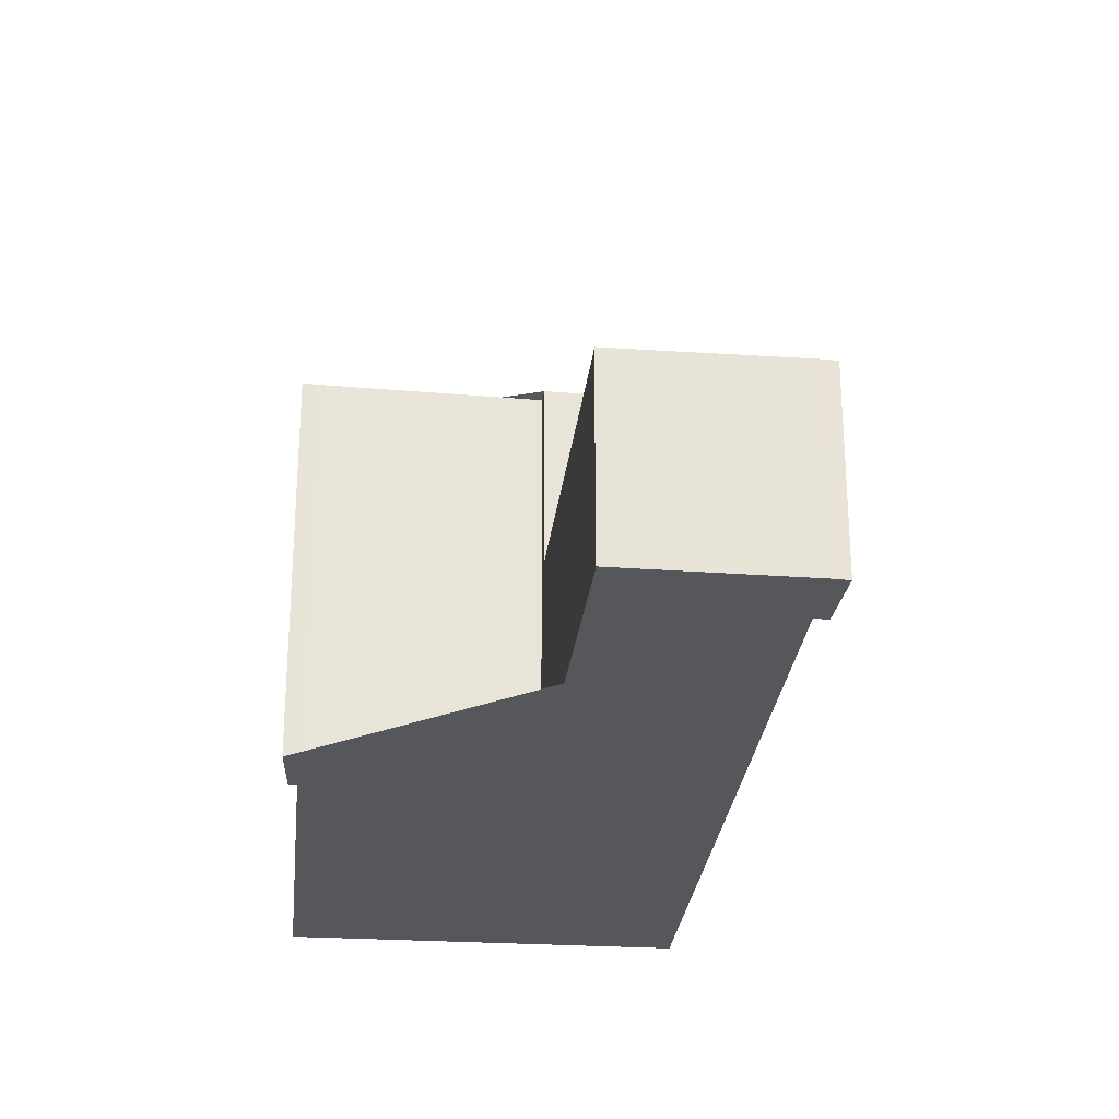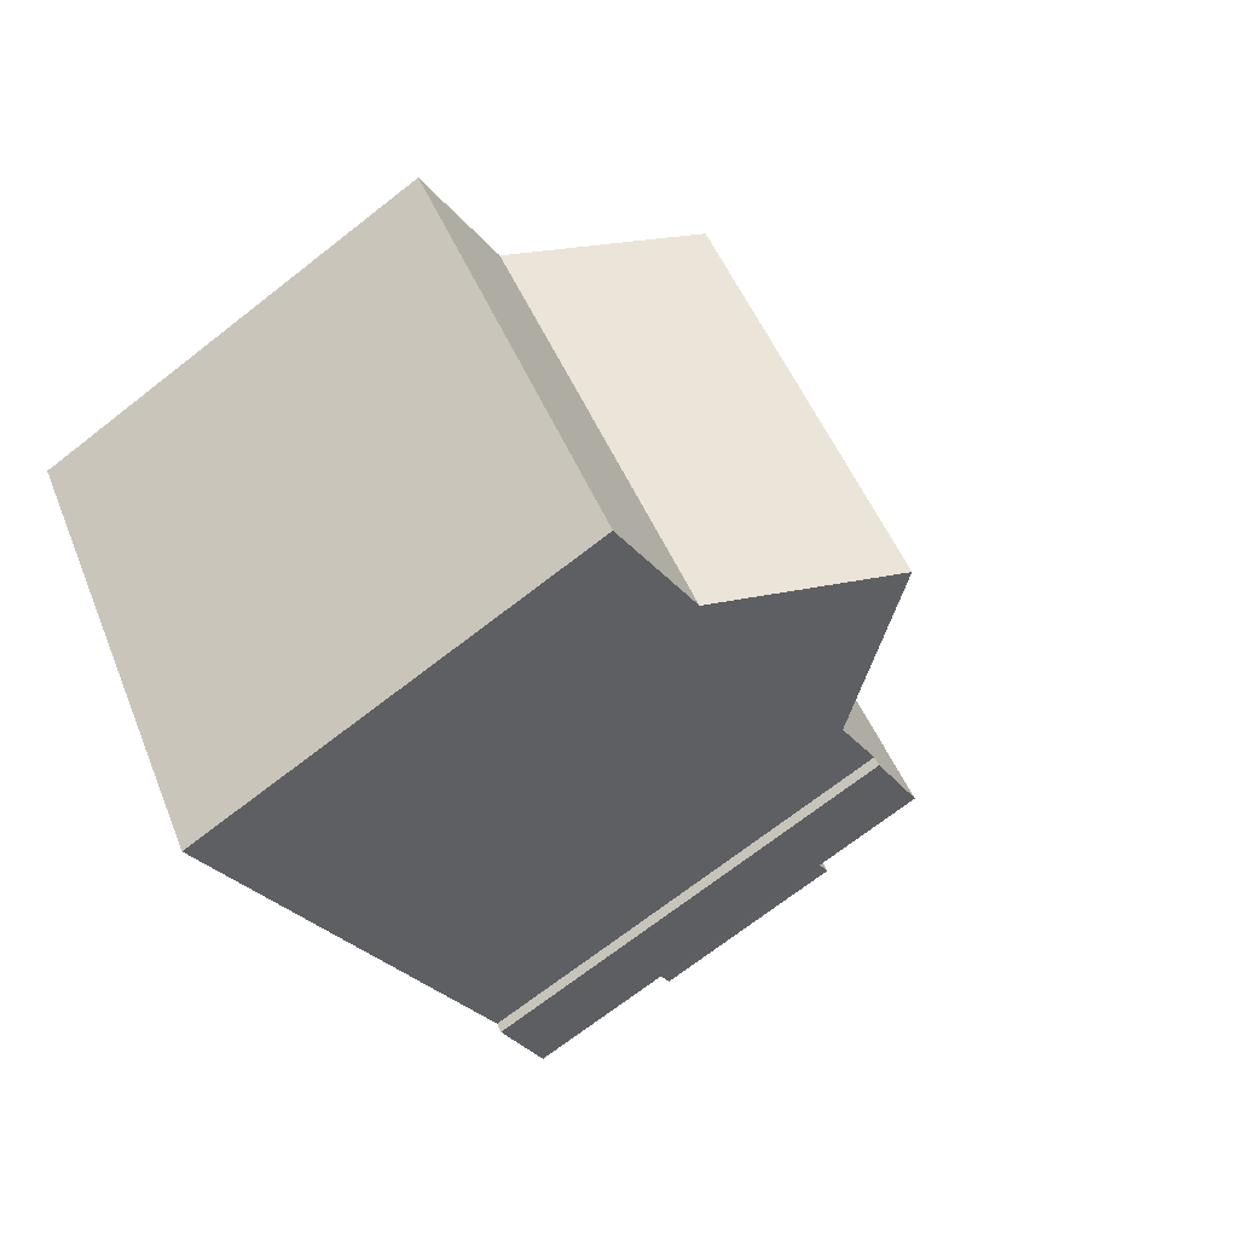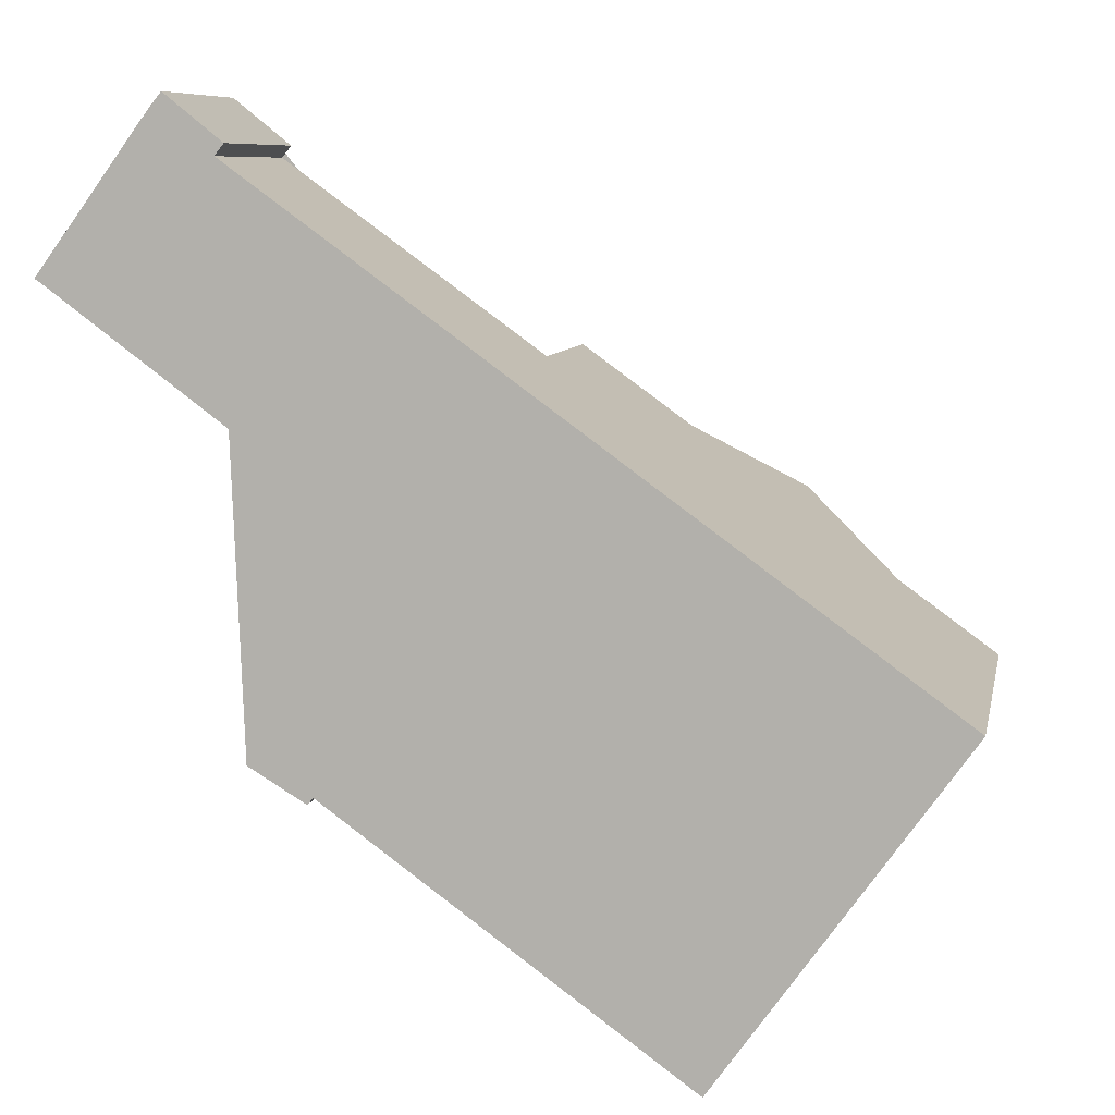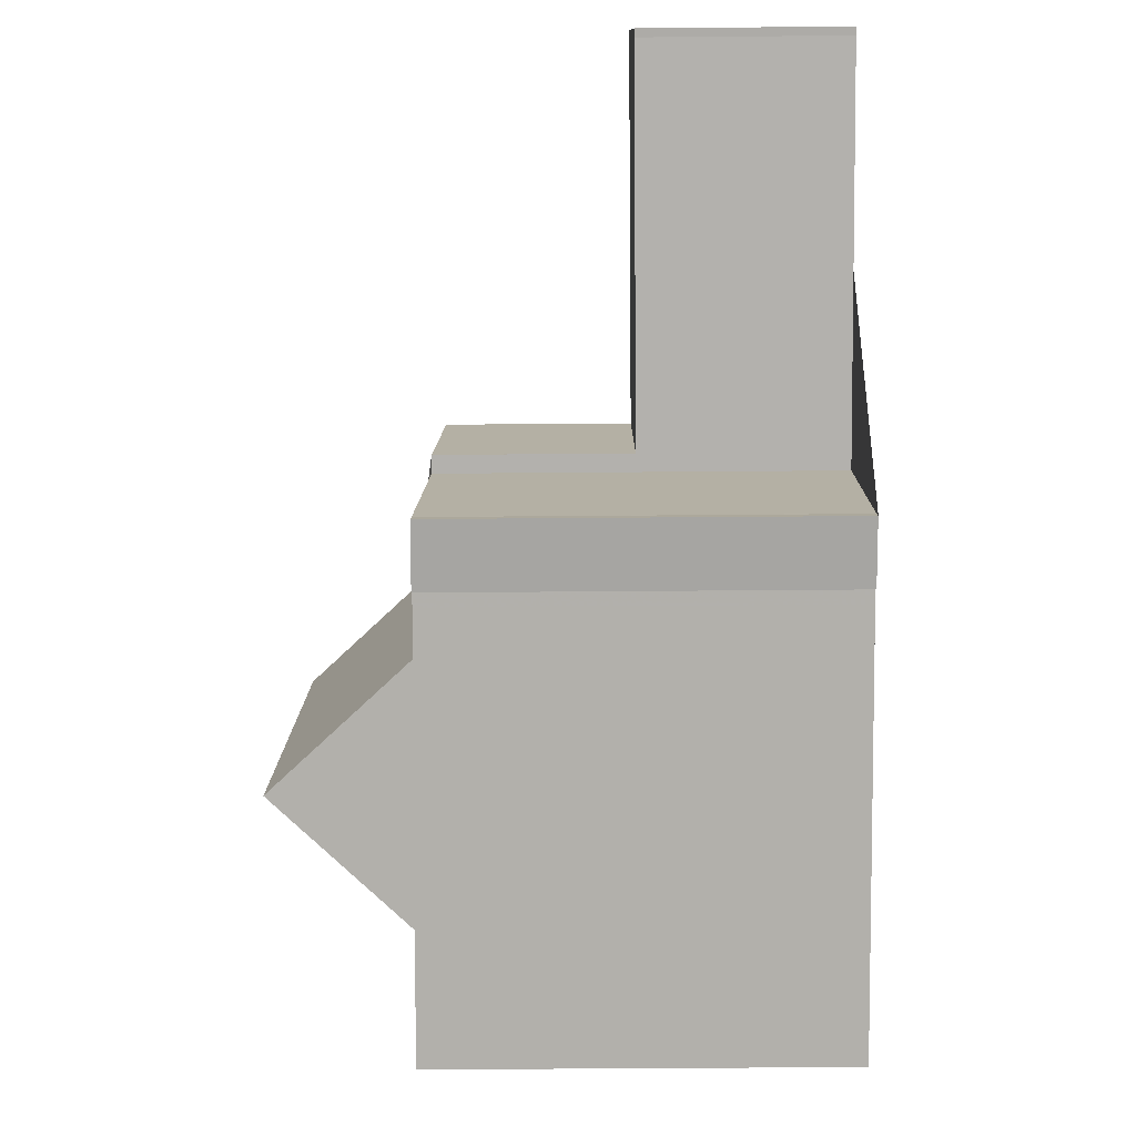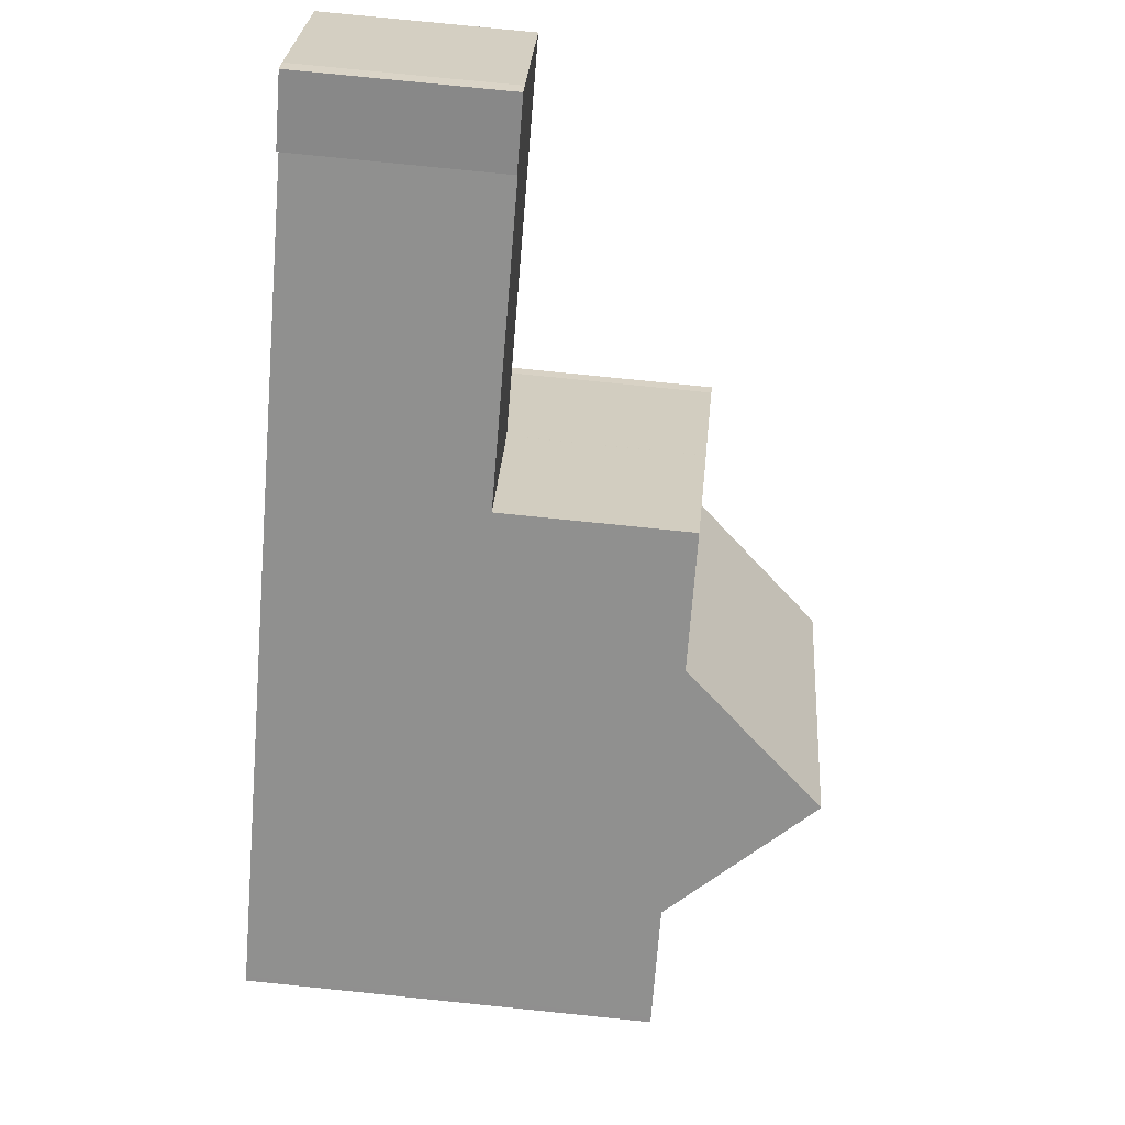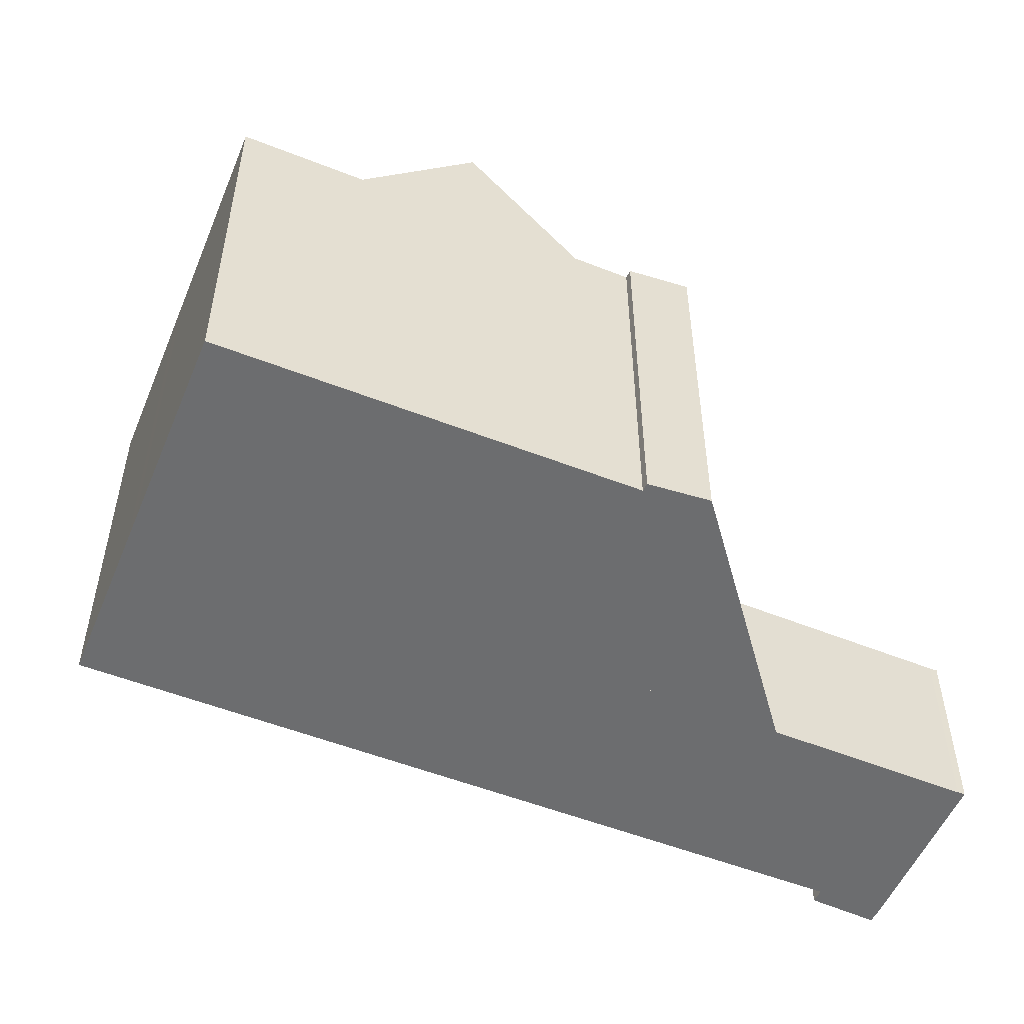
<metadata>
{"format":"obj","ext":"obj","renderer":"f3d","projection":"perspective","resolution":1024,"background":"white","views":[{"elev":-27.3,"azim":120.0,"up":"+Z"},{"elev":-69.8,"azim":-51.9,"up":"+Y"},{"elev":8.2,"azim":-169.0,"up":"+Y"},{"elev":-42.8,"azim":90.6,"up":"+Y"},{"elev":78.3,"azim":-84.2,"up":"+Y"},{"elev":-53.9,"azim":13.3,"up":"+Z"}]}
</metadata>
<code>
v -709.4 -1296 5.508
v -702.2 -1294 5.484
v -700.4 -1296 5.552
v -700.2 -1296 5.557
v -701 -1297 5.566
v -701.1 -1297 5.563
v -706 -1300 5.635
v -700 -1289 2.834
v -700.1 -1289 2.836
v -699.3 -1288 2.836
v -699.1 -1288 2.834
v -697.6 -1290 2.814
v -697.7 -1290 2.814
v -704.6 -1299 5.613
v -708 -1295 5.487
v -705.1 -1292 5.445
v -701.8 -1297 5.573
v -708 -1295 5.488
v -708 -1295 5.487
v -704.6 -1299 5.613
v -701.8 -1297 5.573
v -705.1 -1292 5.445
v -703.5 -1291 5.422
v -702 -1293 5.481
v -703.1 -1291 2.835
v -701.6 -1293 2.814
v -702 -1293 2.814
v -703.5 -1291 2.835
v -703.5 -1291 2.835
v -702 -1293 2.814
v -706.5 -1293 7.389
v -703.2 -1298 7.429
v -703.2 -1298 7.429
v -706.5 -1293 7.389
v -702 -1293 3.375
v -703.5 -1291 3.357
v -708 -1295 5.488
v -709.4 -1296 5.509
v -706.5 -1293 7.389
v -706.5 -1293 7.389
v -700 -1289 2.835
v -699.2 -1288 2.835
v -705.8 -1293 6.491
v -702 -1293 5.481
v -703.5 -1291 5.422
v -706.4 -1297 5.547
v -703.5 -1295 5.504
v -702 -1293 2.814
v -701.6 -1293 2.814
v -702 -1293 2.814
v -707.8 -1298 5.568
v -702 -1293 5.481
v -697.6 -1290 2.814
v -703.5 -1295 5.504
v -702 -1293 5.481
v -702 -1293 3.375
v -706.4 -1297 5.547
v -705 -1296 7.407
v -705 -1296 7.407
v -701.3 -1297 5.565
v -700.4 -1296 5.552
v -702.9 -1292 2.827
v -704.5 -1293 5.467
v -702.9 -1292 5.444
v -702.9 -1292 3.364
v -707.4 -1295 5.509
v -705.9 -1294 7.395
v -705.9 -1294 7.395
v -707.4 -1295 5.509
v -704.5 -1293 5.467
v -702.9 -1292 2.827
v -702.5 -1292 2.827
v -708.8 -1296 5.53
v -702.9 -1292 5.444
v -698.6 -1289 2.826
v -706.6 -1296 5.54
v -703.7 -1294 5.497
v -702.2 -1293 2.816
v -701.8 -1293 2.816
v -708 -1297 5.561
v -702.2 -1293 5.474
v -697.8 -1290 2.816
v -702.2 -1293 2.816
v -703.7 -1294 5.497
v -702.2 -1293 5.474
v -702.2 -1293 3.372
v -706.6 -1296 5.54
v -705.1 -1295 7.405
v -705.1 -1295 7.405
v -707.7 -1298 5.567
v -706 -1300 5.634
v -709.3 -1295 5.507
v -709.3 -1296 5.508
v -707.9 -1297 5.56
v -708.8 -1296 5.529
v -706.3 -1293 7.089
v -706.3 -1293 7.089
v -705.7 -1294 7.098
v -702.9 -1298 7.139
v -704.7 -1295 7.112
v -704.9 -1295 7.11
v -705.6 -1293 6.156
v -705 -1294 6.146
v -704 -1295 6.13
v -702.2 -1297 6.1
v -704.2 -1295 6.133
v -706.1 -1293 6.866
v -706.1 -1293 6.866
v -705.5 -1294 6.874
v -702.8 -1298 6.915
v -704.6 -1295 6.889
v -704.8 -1295 6.886
v -709.3 -1295 5.507
v -709.4 -1296 5.508
v -709.4 -1296 0
v -709.3 -1295 0
v -700.4 -1296 5.552
v -702.2 -1294 5.484
v -702.2 -1294 0
v -700.4 -1296 8.882e-16
v -700.2 -1296 5.557
v -700.4 -1296 5.552
v -700.4 -1296 8.882e-16
v -700.2 -1296 -8.882e-16
v -701 -1297 5.566
v -700.2 -1296 5.557
v -700.2 -1296 -8.882e-16
v -701 -1297 0
v -701.1 -1297 5.563
v -701 -1297 5.566
v -701 -1297 0
v -701.1 -1297 0
v -701.3 -1297 5.565
v -701.1 -1297 5.563
v -701.1 -1297 0
v -701.3 -1297 0
v -707.8 -1298 5.568
v -706 -1300 5.635
v -706 -1300 0
v -707.8 -1298 0
v -700 -1289 2.835
v -700 -1289 2.834
v -700 -1289 0
v -700 -1289 0
v -699.3 -1288 2.836
v -700.1 -1289 2.836
v -700.1 -1289 0
v -699.3 -1288 0
v -699.2 -1288 2.835
v -699.3 -1288 2.836
v -699.3 -1288 0
v -699.2 -1288 0
v -698.6 -1289 2.826
v -699.1 -1288 2.834
v -699.1 -1288 0
v -698.6 -1289 4.441e-16
v -697.7 -1290 2.814
v -697.6 -1290 2.814
v -697.6 -1290 -4.441e-16
v -697.7 -1290 0
v -701.6 -1293 2.814
v -697.7 -1290 2.814
v -697.7 -1290 0
v -701.6 -1293 0
v -706 -1300 5.634
v -704.6 -1299 5.613
v -704.6 -1299 0
v -706 -1300 0
v -703.5 -1291 5.422
v -705.1 -1292 5.445
v -705.1 -1292 0
v -703.5 -1291 0
v -706.5 -1293 7.389
v -708 -1295 5.487
v -708 -1295 -8.882e-16
v -706.5 -1293 -8.882e-16
v -702.2 -1297 6.1
v -701.8 -1297 5.573
v -701.8 -1297 0
v -702.2 -1297 0
v -700 -1289 2.834
v -703.1 -1291 2.835
v -703.1 -1291 -4.441e-16
v -700 -1289 0
v -702 -1293 2.814
v -701.6 -1293 2.814
v -701.6 -1293 0
v -702 -1293 0
v -703.1 -1291 2.835
v -703.5 -1291 2.835
v -703.5 -1291 0
v -703.1 -1291 -4.441e-16
v -706.3 -1293 7.089
v -706.5 -1293 7.389
v -706.5 -1293 -8.882e-16
v -706.3 -1293 0
v -704.6 -1299 5.613
v -703.2 -1298 7.429
v -703.2 -1298 0
v -704.6 -1299 0
v -709.4 -1296 5.508
v -709.4 -1296 5.509
v -709.4 -1296 0
v -709.4 -1296 0
v -700.1 -1289 2.836
v -700 -1289 2.835
v -700 -1289 0
v -700.1 -1289 0
v -699.1 -1288 2.834
v -699.2 -1288 2.835
v -699.2 -1288 0
v -699.1 -1288 0
v -705.6 -1293 6.156
v -705.8 -1293 6.491
v -705.8 -1293 0
v -705.6 -1293 0
v -702.2 -1294 5.484
v -702 -1293 5.481
v -702 -1293 -8.882e-16
v -702.2 -1294 0
v -708 -1297 5.561
v -707.8 -1298 5.568
v -707.8 -1298 0
v -708 -1297 0
v -697.6 -1290 2.814
v -697.6 -1290 2.814
v -697.6 -1290 0
v -697.6 -1290 -4.441e-16
v -701.8 -1297 5.573
v -701.3 -1297 5.565
v -701.3 -1297 0
v -701.8 -1297 0
v -700.4 -1296 5.552
v -700.4 -1296 5.552
v -700.4 -1296 8.882e-16
v -700.4 -1296 8.882e-16
v -709.4 -1296 5.509
v -708.8 -1296 5.53
v -708.8 -1296 0
v -709.4 -1296 0
v -697.8 -1290 2.816
v -698.6 -1289 2.826
v -698.6 -1289 4.441e-16
v -697.8 -1290 0
v -708.8 -1296 5.53
v -708 -1297 5.561
v -708 -1297 0
v -708.8 -1296 0
v -697.6 -1290 2.814
v -697.8 -1290 2.816
v -697.8 -1290 0
v -697.6 -1290 0
v -706 -1300 5.635
v -706 -1300 5.634
v -706 -1300 0
v -706 -1300 0
v -708 -1295 5.487
v -709.3 -1295 5.507
v -709.3 -1295 0
v -708 -1295 -8.882e-16
v -706.1 -1293 6.866
v -706.3 -1293 7.089
v -706.3 -1293 0
v -706.1 -1293 8.882e-16
v -703.2 -1298 7.429
v -702.9 -1298 7.139
v -702.9 -1298 0
v -703.2 -1298 0
v -705.1 -1292 5.445
v -705.6 -1293 6.156
v -705.6 -1293 0
v -705.1 -1292 0
v -702.8 -1298 6.915
v -702.2 -1297 6.1
v -702.2 -1297 0
v -702.8 -1298 8.882e-16
v -705.8 -1293 6.491
v -706.1 -1293 6.866
v -706.1 -1293 8.882e-16
v -705.8 -1293 0
v -702.9 -1298 7.139
v -702.8 -1298 6.915
v -702.8 -1298 8.882e-16
v -702.9 -1298 0
v -709.4 -1296 0
v -700 -1289 0
v -700.1 -1289 0
v -699.3 -1288 0
v -699.1 -1288 0
v -697.6 -1290 0
v -697.7 -1290 0
v -702.2 -1294 0
v -700.4 -1296 0
v -700.2 -1296 0
v -701 -1297 0
v -701.1 -1297 0
v -706 -1300 0
f 49 26 27 48
f 91 7 51 90
f 53 12 13 26 49
f 65 36 23 64
f 108 43 107
f 37 19 34 39
f 62 29 36 65
f 93 38 1 92
f 41 9 10 42
f 107 43 102 103 109
f 66 37 39 67
f 61 3 4 5 6 60
f 79 49 48 78
f 90 51 80 94
f 82 53 49 79
f 55 24 35 56
f 56 35 30 50
f 111 104 105 110
f 58 33 20 57
f 81 52 47 77
f 60 17 47 52 44 2 61
f 86 65 64 85
f 83 62 65 86
f 109 103 106 112
f 87 66 67 88
f 71 28 25 72
f 95 73 38 93
f 72 25 8 41 42 11 75
f 70 16 45 74
f 78 71 72 79
f 94 80 73 95
f 79 72 75 82
f 77 70 74 81
f 85 55 56 86
f 86 56 50 83
f 112 106 104 111
f 88 58 57 87
f 90 46 14 91
f 92 15 18 93
f 94 76 46 90
f 93 18 69 95
f 95 69 76 94
f 96 40 31 97
f 98 68 40 96
f 99 32 59 100
f 101 89 68 98
f 100 59 89 101
f 102 22 63 103
f 104 54 21 105
f 103 63 84 106
f 106 84 54 104
f 107 96 97 108
f 109 98 96 107
f 110 99 100 111
f 112 101 98 109
f 111 100 101 112
f 114 115 116 113
f 118 119 120 117
f 122 123 124 121
f 126 127 128 125
f 130 131 132 129
f 134 135 136 133
f 138 139 140 137
f 142 143 144 141
f 146 147 148 145
f 150 151 152 149
f 154 155 156 153
f 158 159 160 157
f 162 163 164 161
f 166 167 168 165
f 170 171 172 169
f 174 175 176 173
f 178 179 180 177
f 182 183 184 181
f 186 187 188 185
f 190 191 192 189
f 194 195 196 193
f 198 199 200 197
f 202 203 204 201
f 206 207 208 205
f 210 211 212 209
f 214 215 216 213
f 218 219 220 217
f 222 223 224 221
f 226 227 228 225
f 230 231 232 229
f 234 235 236 233
f 238 239 240 237
f 242 243 244 241
f 246 247 248 245
f 250 251 252 249
f 254 255 256 253
f 258 259 260 257
f 262 263 264 261
f 266 267 268 265
f 270 271 272 269
f 274 275 276 273
f 278 279 280 277
f 282 283 284 281
f 286 287 288 289 290 291 292 293 294 295 296 297 285

</code>
